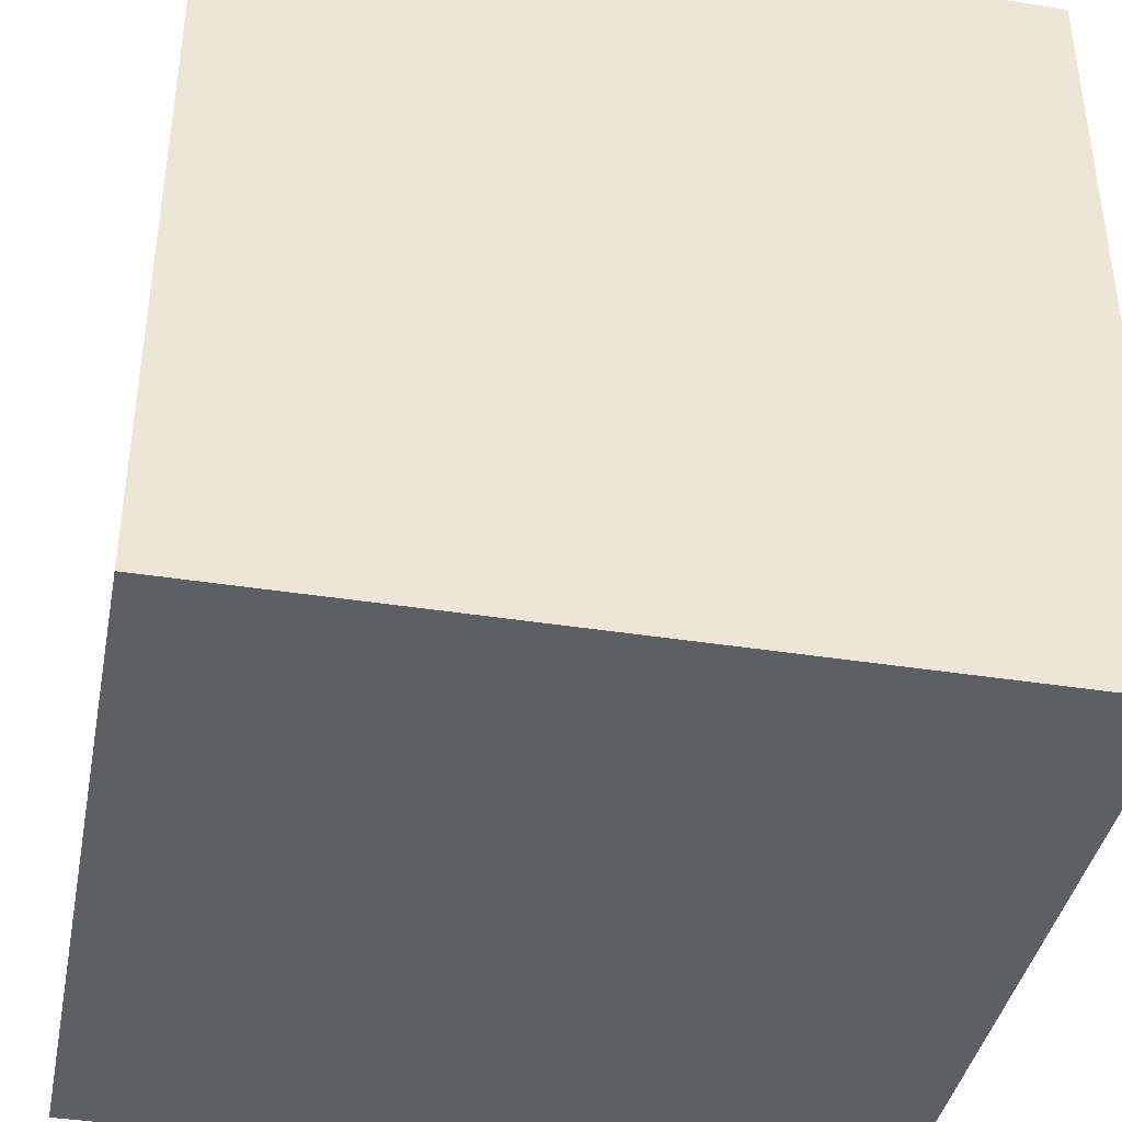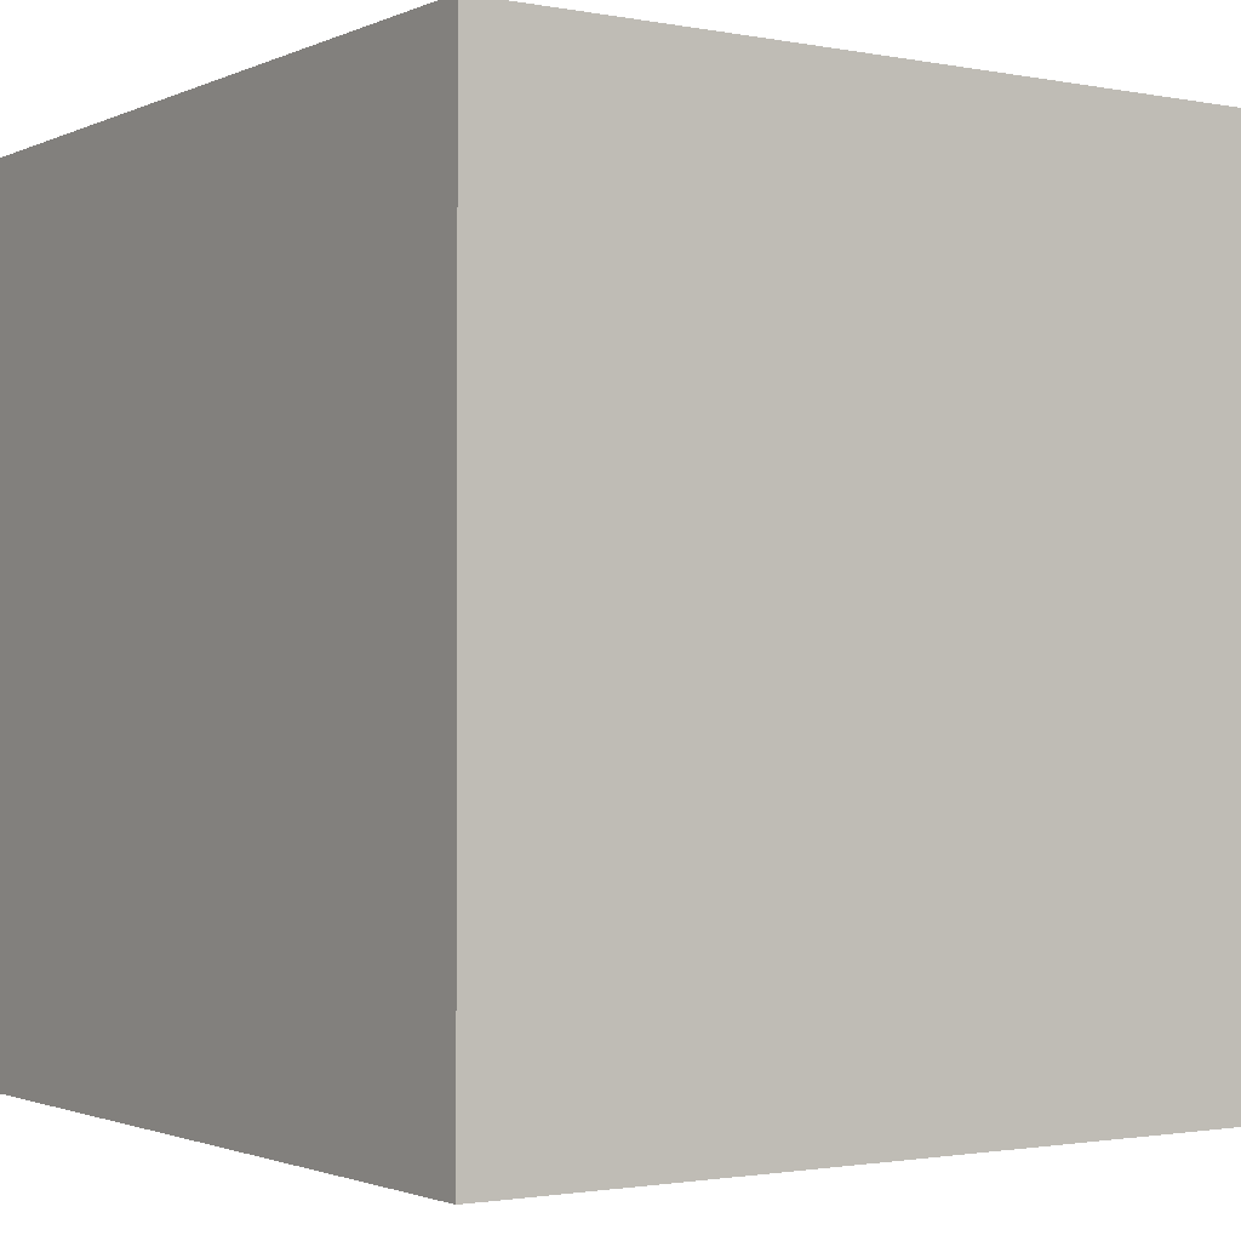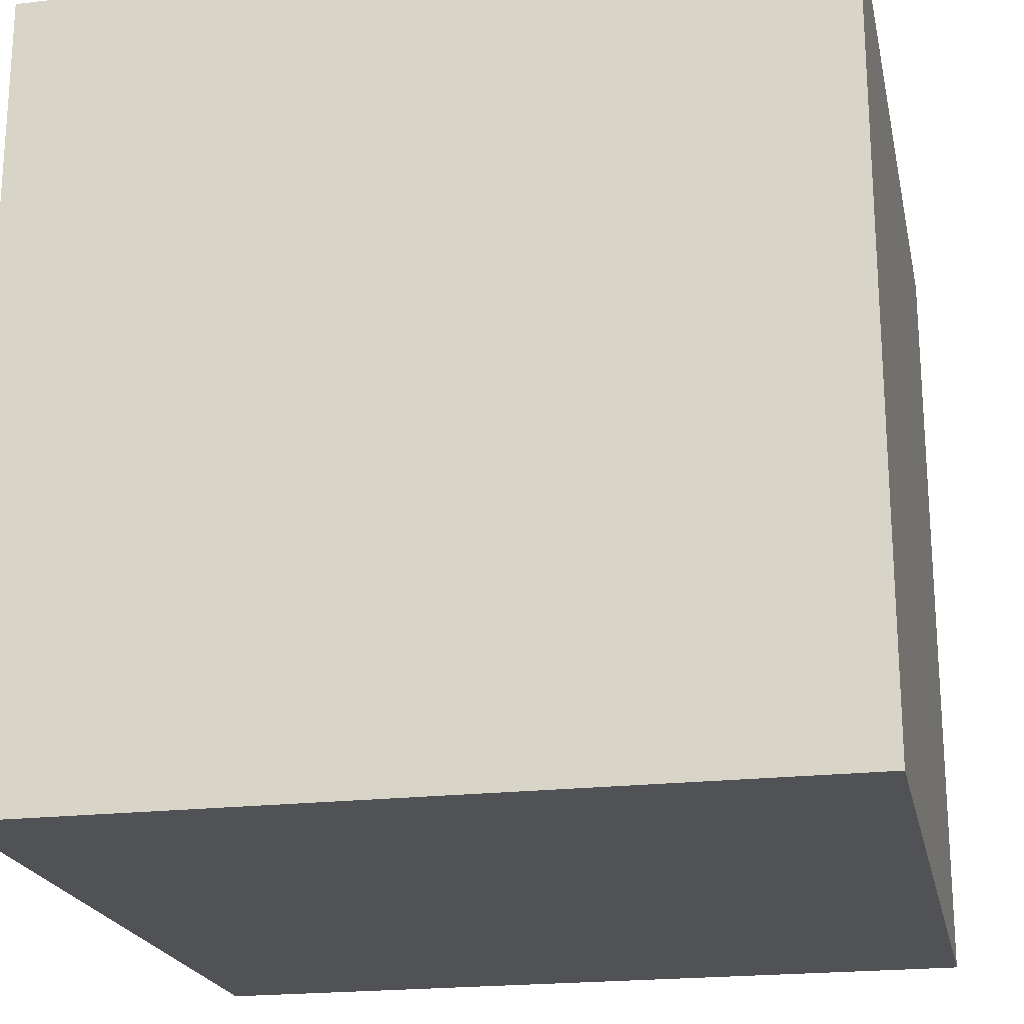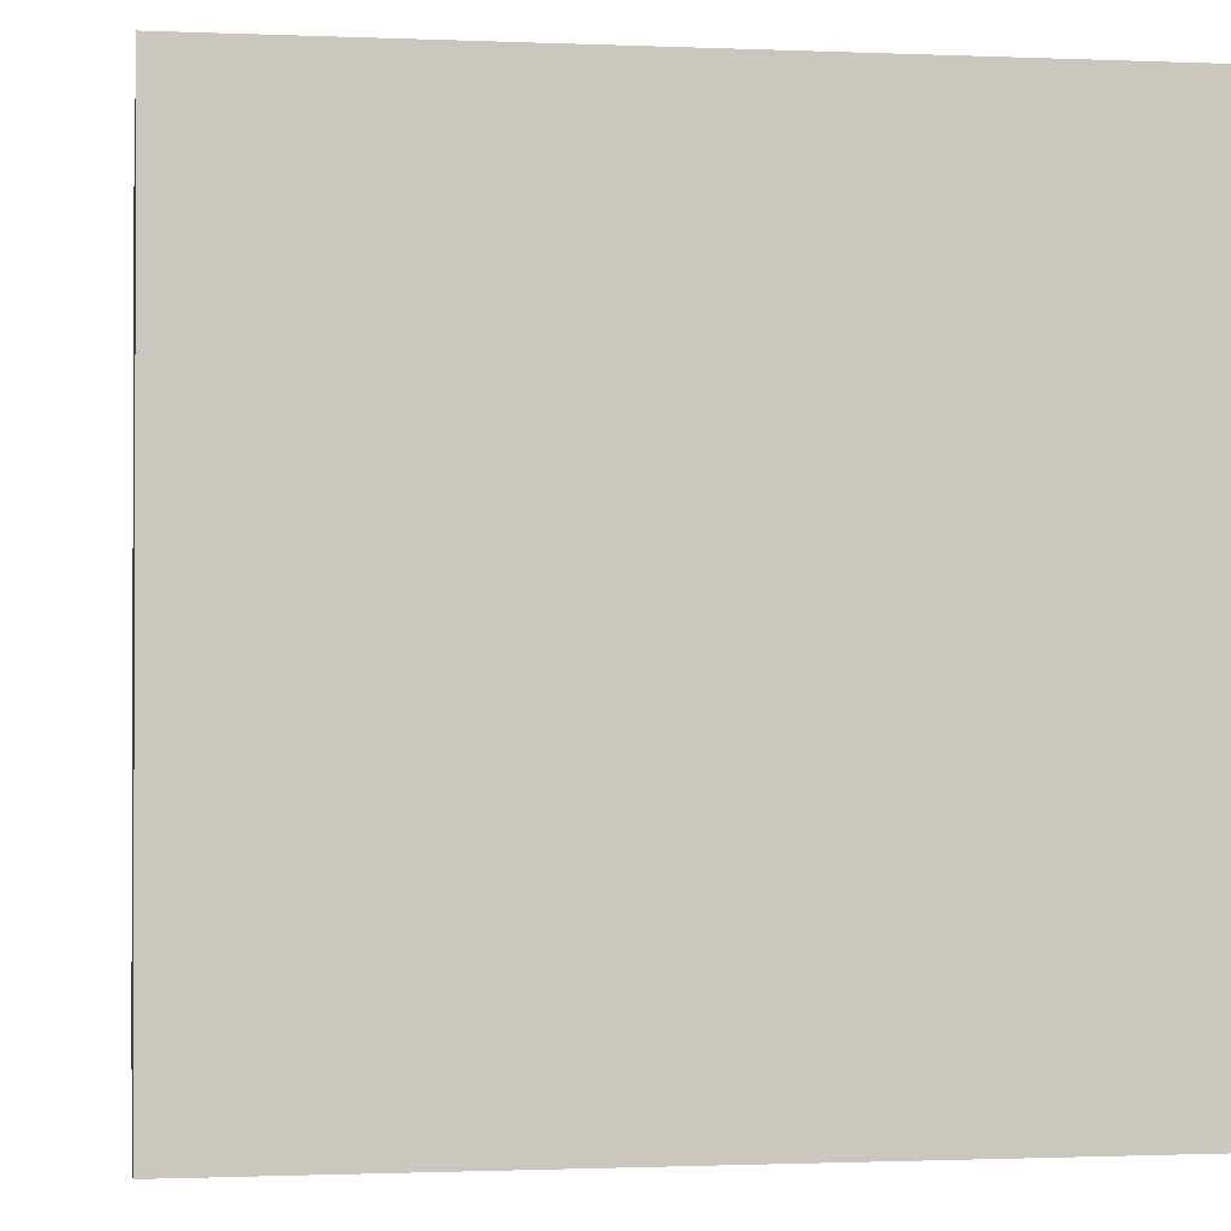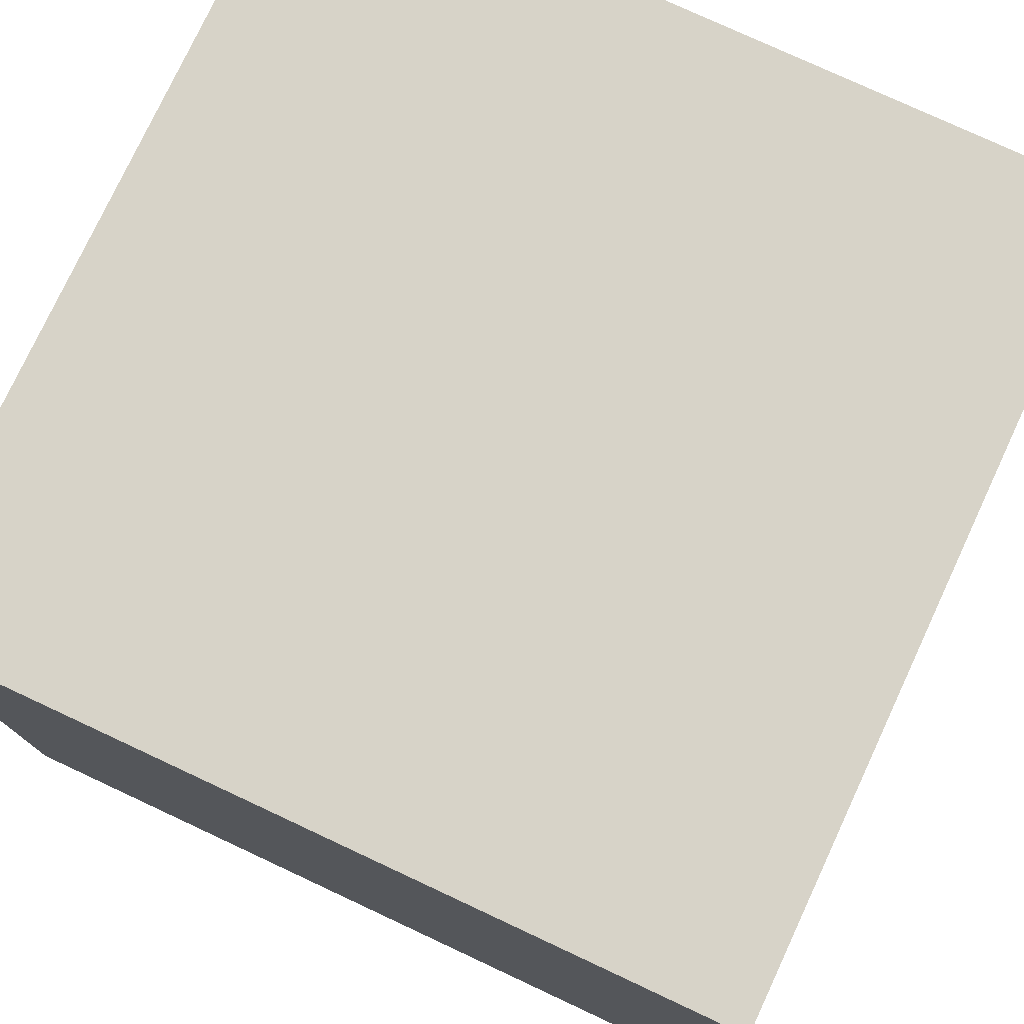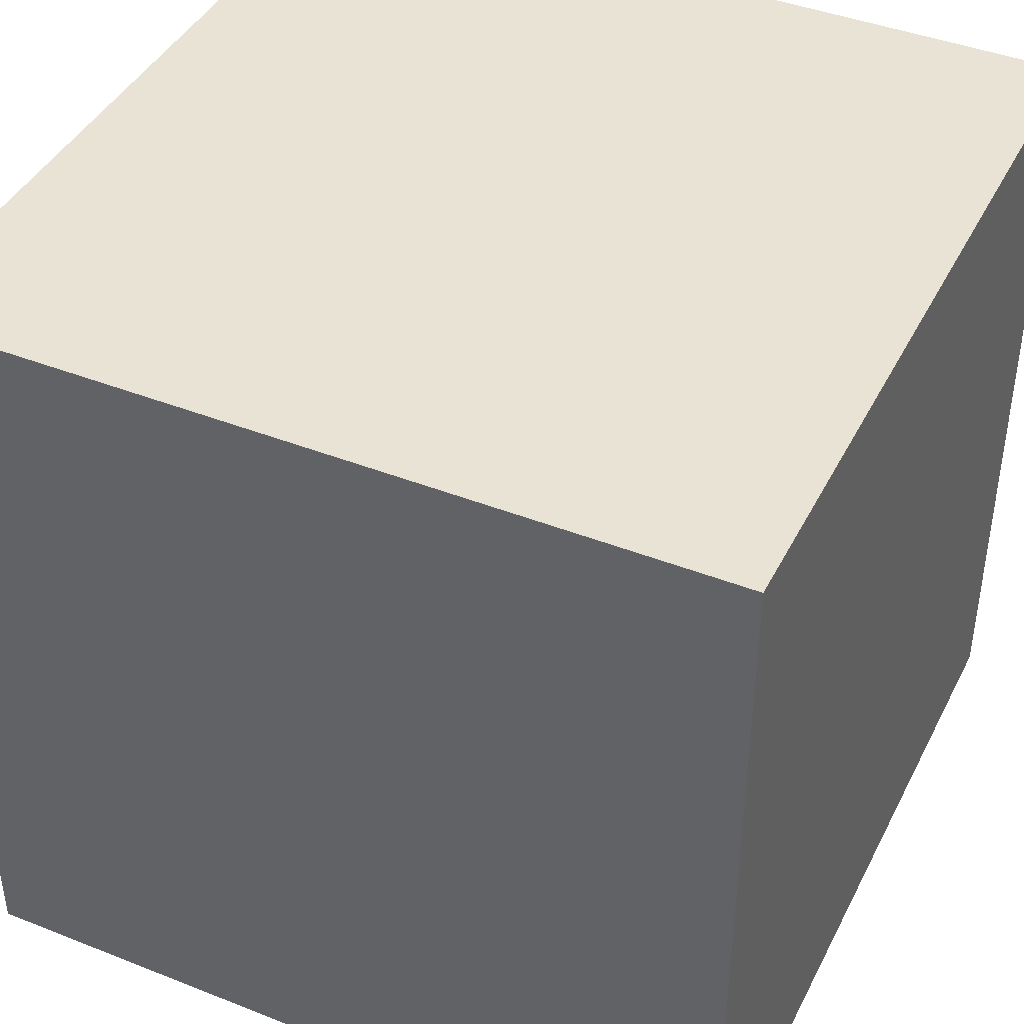
<metadata>
{"format":"obj","ext":"obj","renderer":"f3d","projection":"perspective","resolution":1024,"background":"white","views":[{"elev":-39.8,"azim":79.0,"up":"+Y"},{"elev":-1.7,"azim":-34.0,"up":"+Z"},{"elev":-21.0,"azim":-168.2,"up":"+Z"},{"elev":-1.1,"azim":171.3,"up":"+Y"},{"elev":77.1,"azim":25.0,"up":"+Y"},{"elev":42.2,"azim":25.3,"up":"+Z"}]}
</metadata>
<code>
v -1 -1  1
v  1 -1  1
v  1  1  1
v -1  1  1
v -1 -1 -1
v  1 -1 -1
v  1  1 -1
v -1  1 -1
f 1 2 3
f 1 3 4
f 2 6 7
f 2 7 3
f 6 5 8
f 6 8 7
f 5 1 4
f 5 4 8
f 4 3 7
f 4 7 8
f 5 6 2
f 5 2 1

</code>
